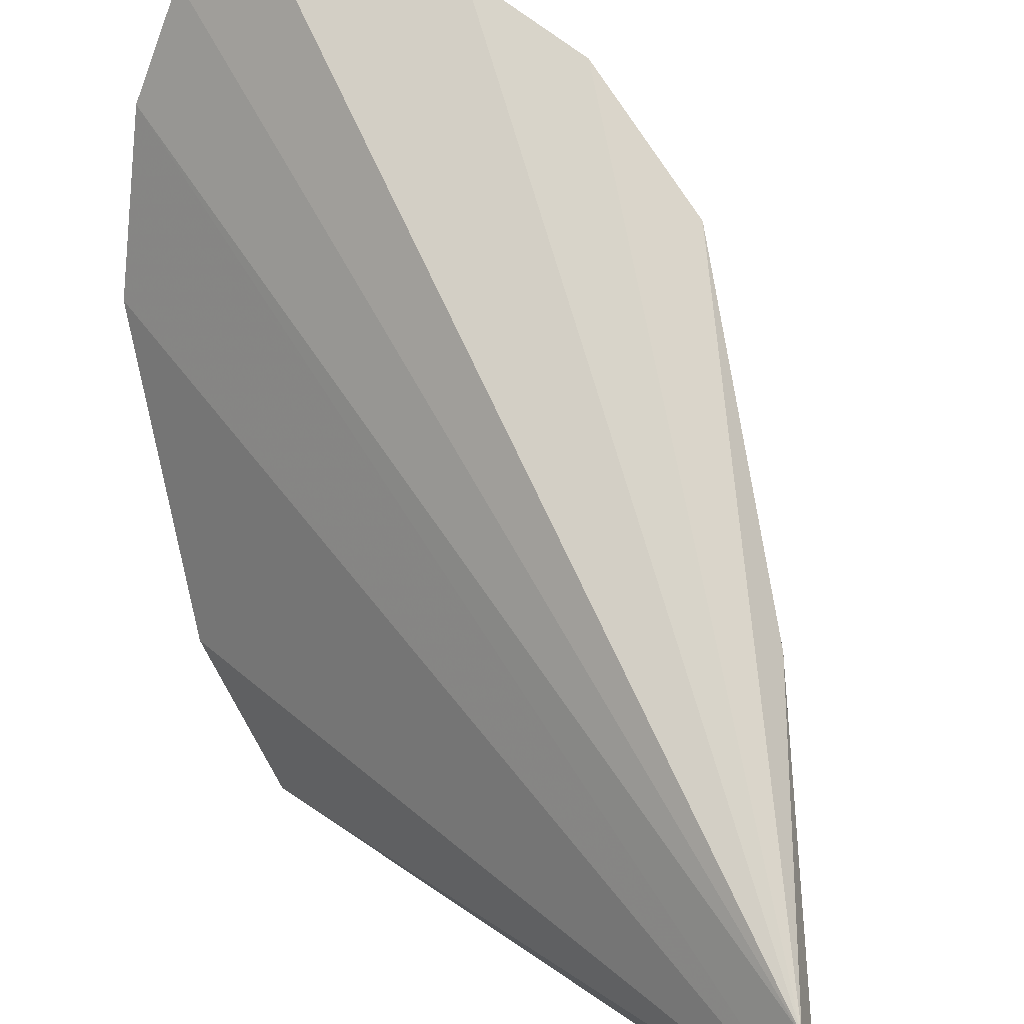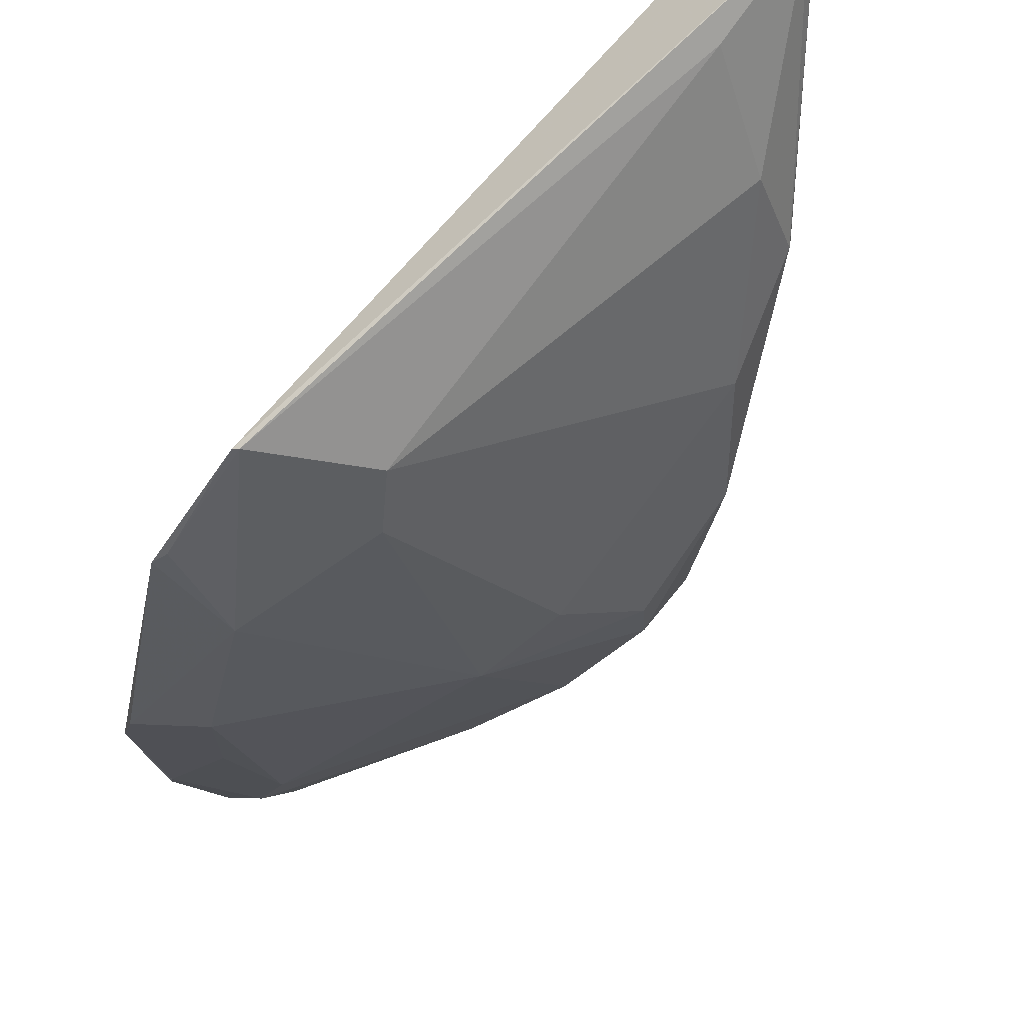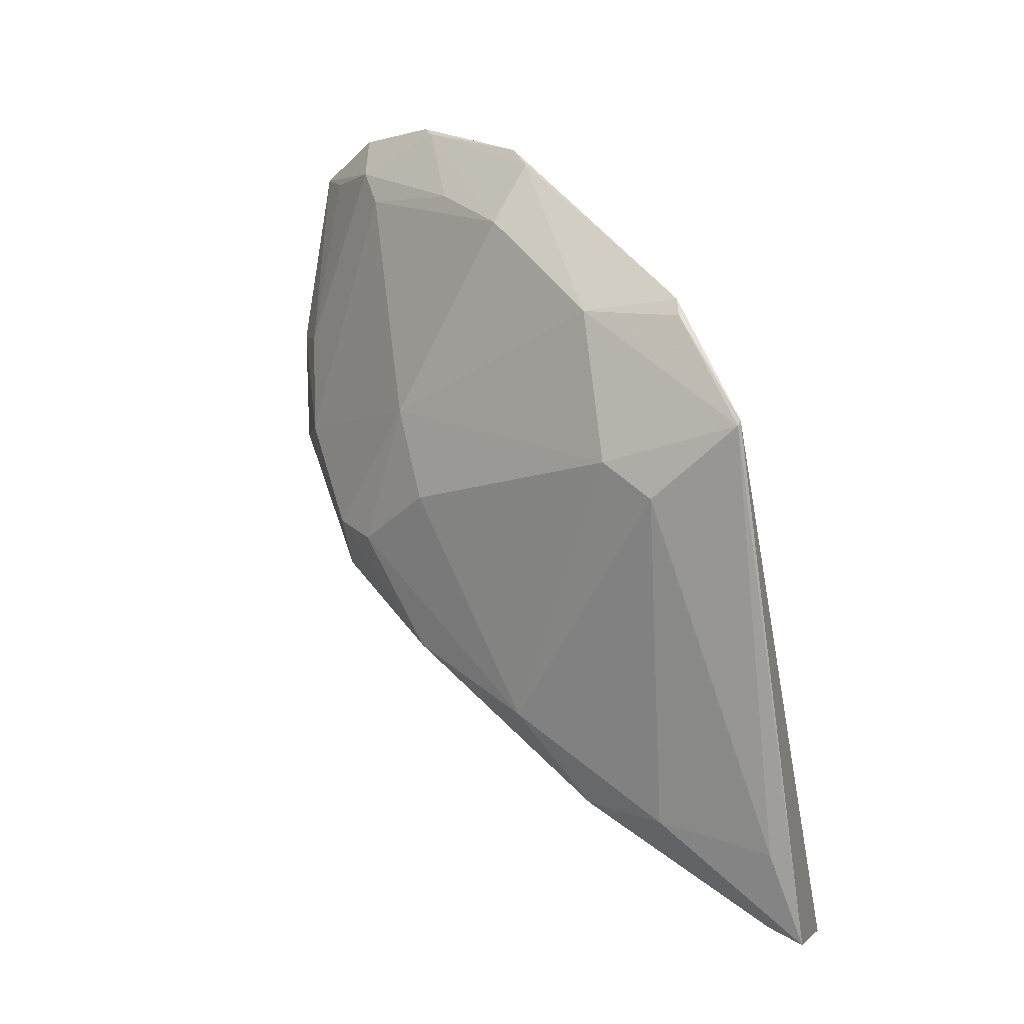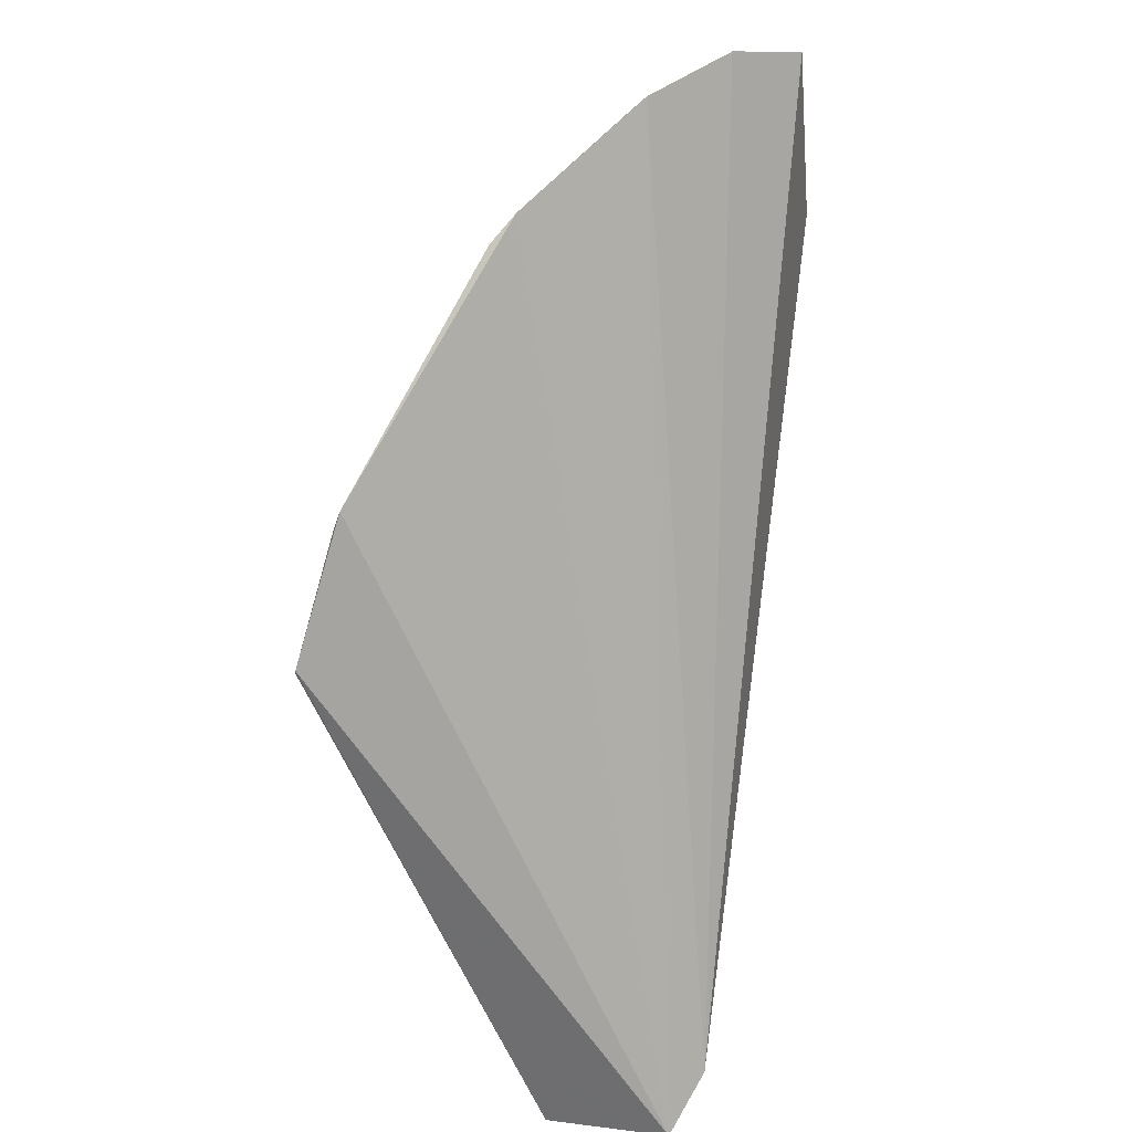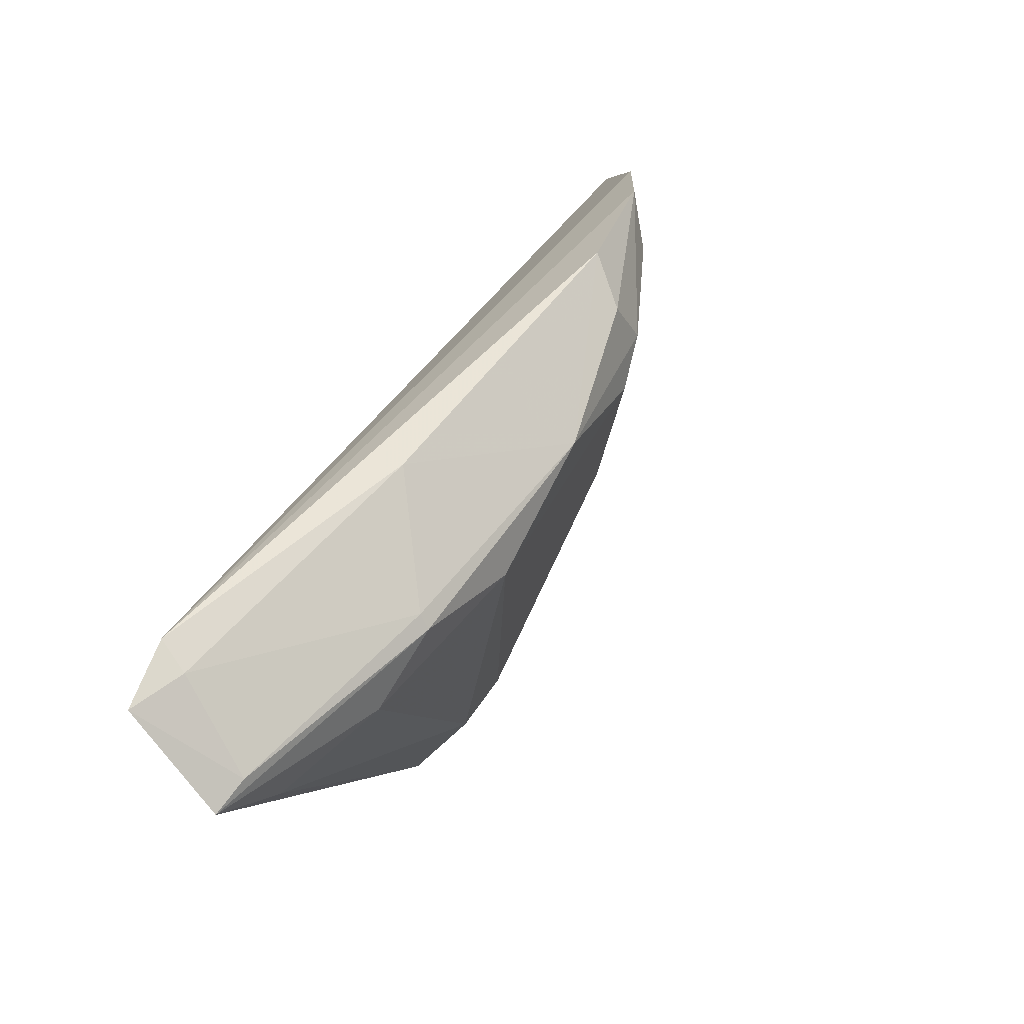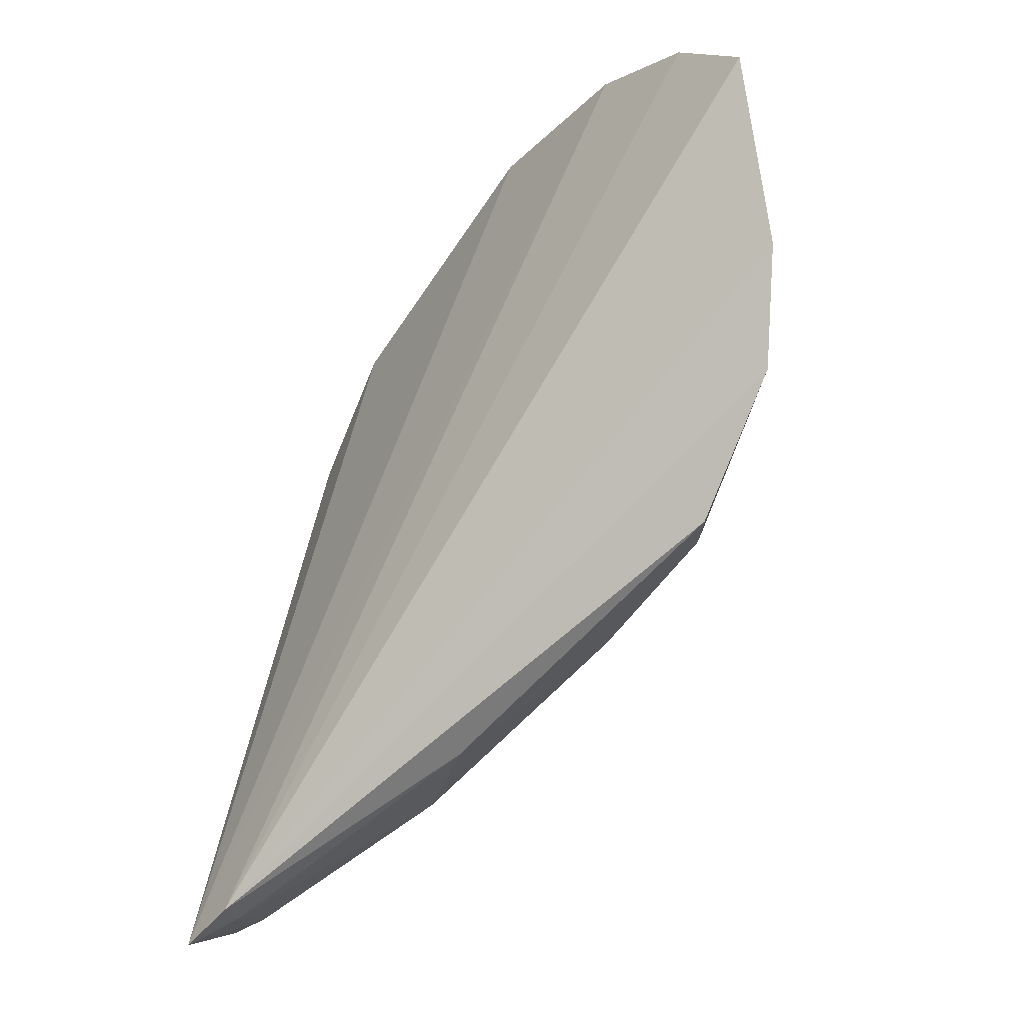
<metadata>
{"format":"obj","ext":"obj","renderer":"f3d","projection":"perspective","resolution":1024,"background":"white","views":[{"elev":75.2,"azim":122.6,"up":"+Y"},{"elev":-54.6,"azim":123.2,"up":"+Y"},{"elev":-5.7,"azim":13.9,"up":"+Z"},{"elev":36.3,"azim":99.0,"up":"+Z"},{"elev":-74.4,"azim":-144.7,"up":"+Z"},{"elev":-3.8,"azim":-166.2,"up":"+Z"}]}
</metadata>
<code>
v -0.07568 -0.3235 0.05486
v -0.06888 -0.2692 -0.07048
v -0.06799 -0.2396 -0.06964
v -0.2084 -0.2315 0.1434
v -0.1851 -0.2648 0.03483
v -0.1392 -0.2861 0.1334
v -0.1404 -0.2757 -0.01289
v -0.1993 -0.2321 0.03373
v -0.0917 -0.3158 0.08587
v -0.17 -0.2626 0.1477
v -0.09824 -0.3164 0.03773
v -0.2147 -0.2294 0.06881
v -0.1701 -0.2628 0.005729
v -0.08029 -0.2328 -0.05979
v -0.1845 -0.262 0.1282
v -0.1033 -0.2784 -0.03996
v -0.0763 -0.3238 0.05358
v -0.1657 -0.2812 0.04353
v -0.1956 -0.246 0.02968
v -0.1228 -0.2705 -0.03554
v -0.1915 -0.2462 0.1499
v -0.2163 -0.2282 0.09797
v -0.1594 -0.2804 0.1237
v -0.07542 -0.2798 -0.04779
v -0.09096 -0.3173 0.08147
v -0.1103 -0.3141 0.04719
v -0.1722 -0.2781 0.06708
v -0.1952 -0.2565 0.04056
v -0.07749 -0.2672 -0.06649
v -0.1382 -0.2383 -0.02158
v -0.1895 -0.2559 0.138
v -0.1674 -0.2659 0.1452
v -0.1422 -0.2949 0.1124
v -0.1154 -0.3116 0.08482
v -0.208 -0.2434 0.06856
v -0.08058 -0.2413 -0.06291
v -0.1235 -0.2663 -0.03581
v -0.1347 -0.2913 0.1278
v -0.2103 -0.2384 0.09523
v -0.2023 -0.2403 0.1395
f 1 2 3
f 9 1 3
f 9 3 6
f 10 6 3
f 13 7 5
f 14 10 3
f 14 8 12
f 16 11 7
f 17 2 1
f 18 5 7
f 19 12 8
f 19 8 13
f 20 7 13
f 20 16 7
f 20 2 16
f 21 14 4
f 21 10 14
f 22 14 12
f 22 4 14
f 24 16 2
f 24 11 16
f 24 17 11
f 24 2 17
f 25 17 1
f 25 1 9
f 26 18 7
f 26 7 11
f 26 11 17
f 27 5 18
f 27 18 26
f 28 12 19
f 28 5 27
f 28 19 13
f 28 13 5
f 29 3 2
f 29 2 20
f 30 8 14
f 30 13 8
f 31 10 21
f 31 15 23
f 31 21 4
f 32 6 10
f 32 31 23
f 32 10 31
f 33 23 15
f 33 15 27
f 33 32 23
f 34 26 17
f 34 17 25
f 34 25 9
f 34 33 27
f 34 27 26
f 35 22 12
f 35 12 28
f 35 28 27
f 35 27 15
f 36 30 14
f 36 14 3
f 36 3 29
f 37 20 13
f 37 13 30
f 37 30 36
f 37 36 29
f 37 29 20
f 38 9 6
f 38 6 32
f 38 32 33
f 38 34 9
f 38 33 34
f 39 4 22
f 39 22 35
f 39 35 15
f 39 15 31
f 40 39 31
f 40 31 4
f 40 4 39

</code>
